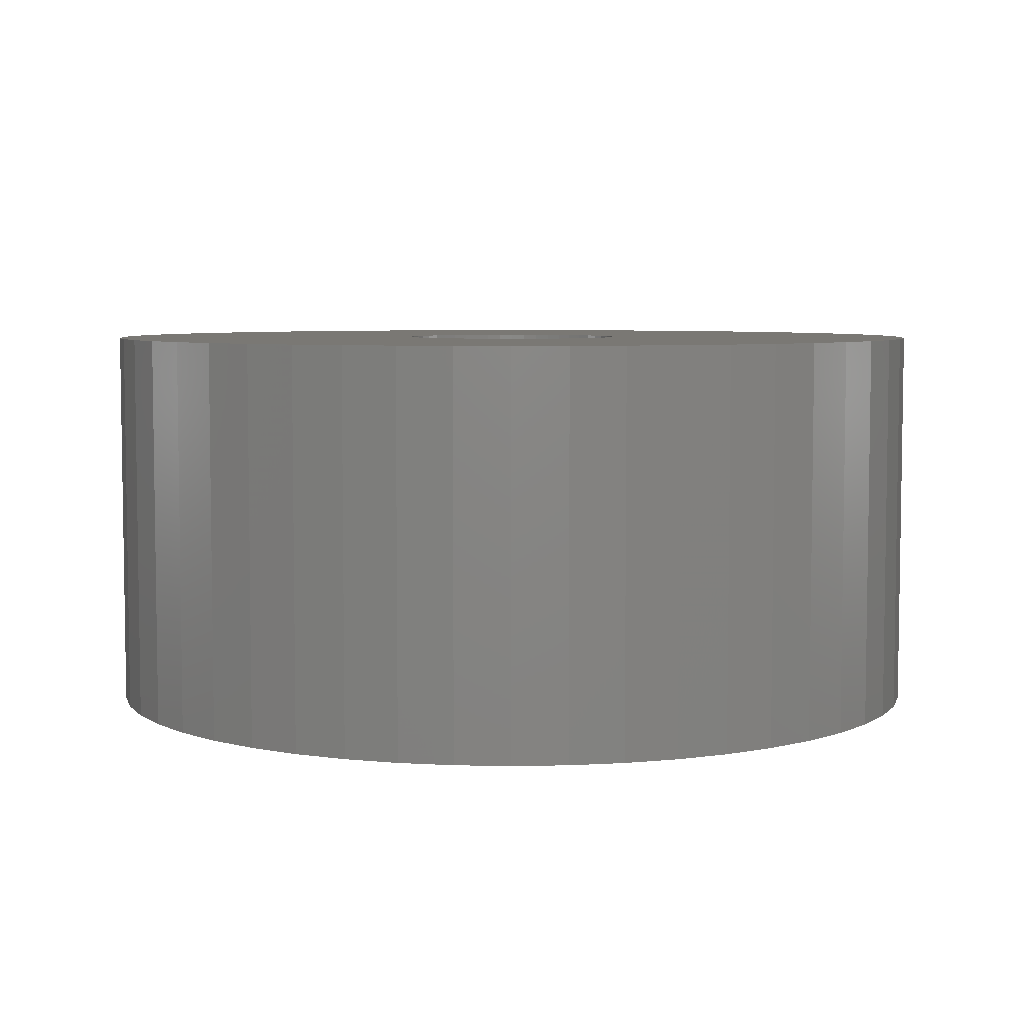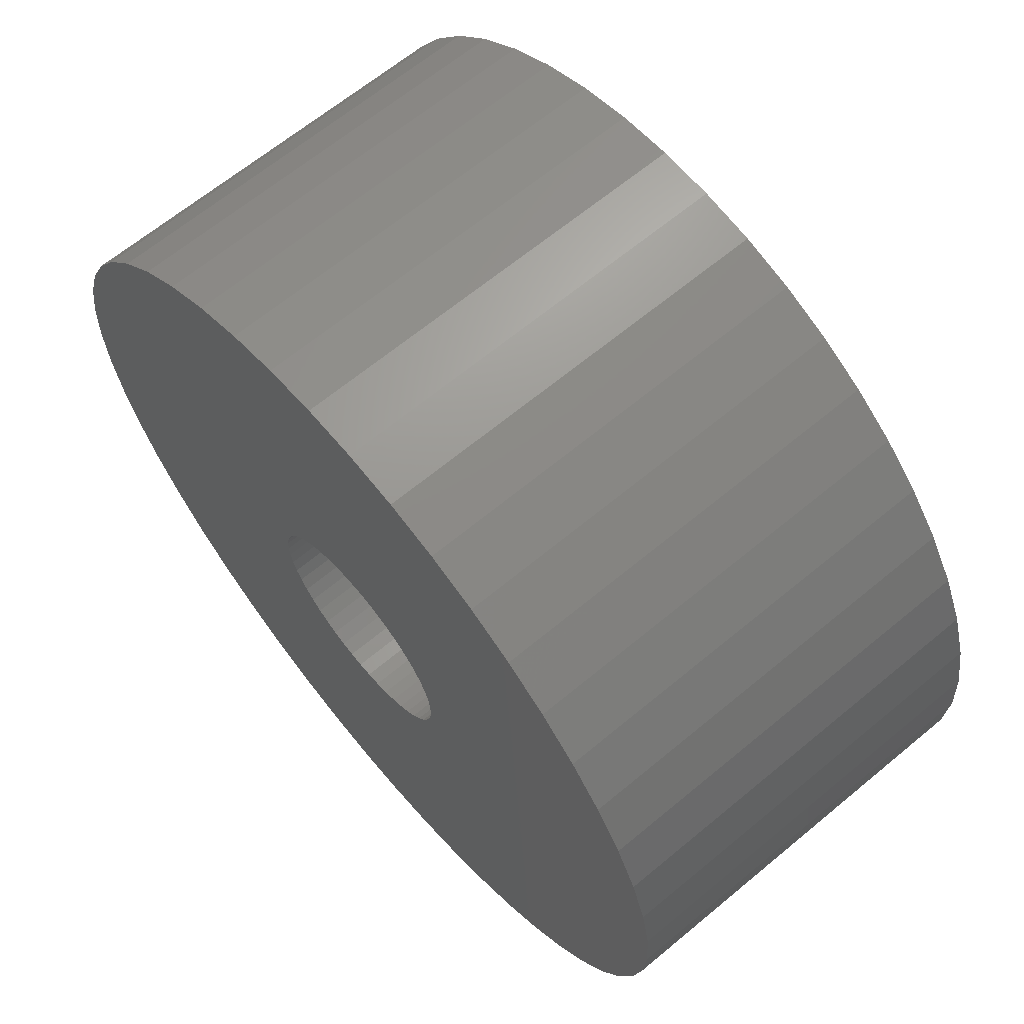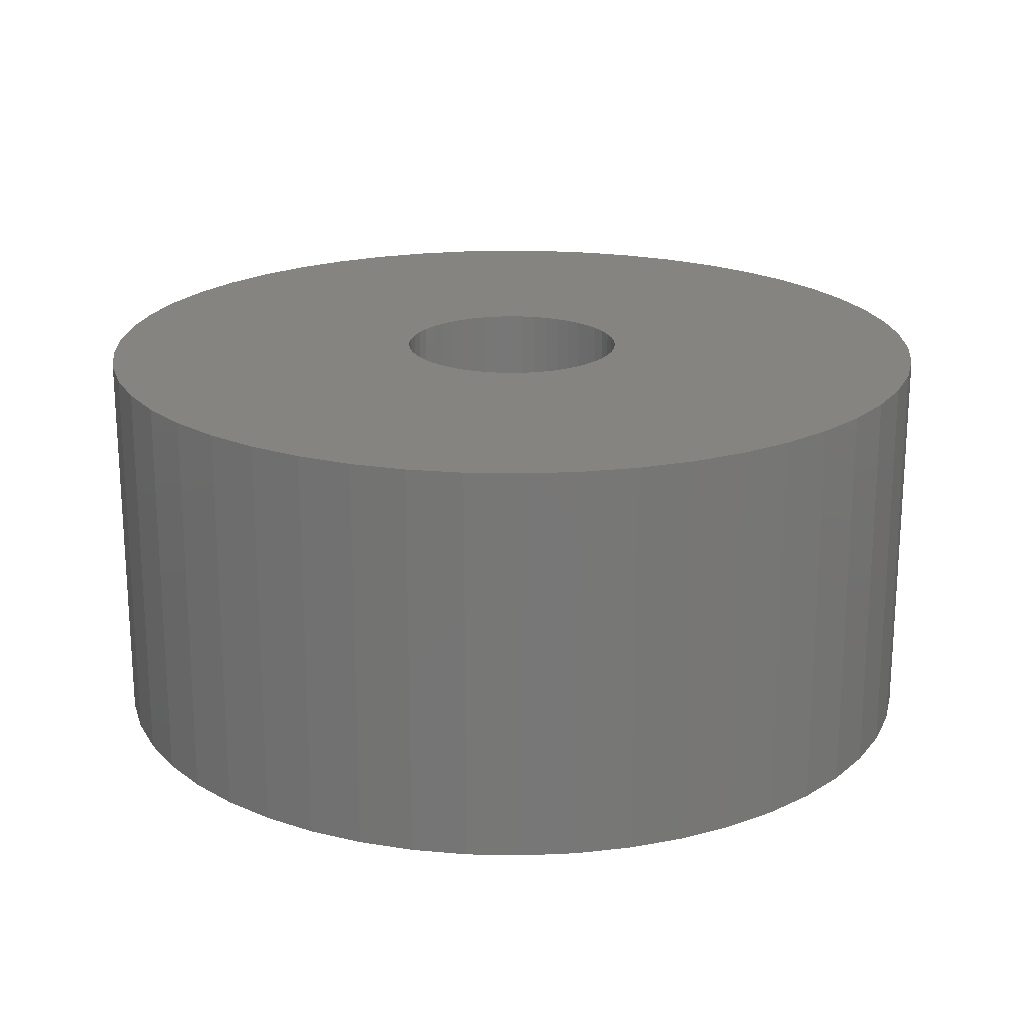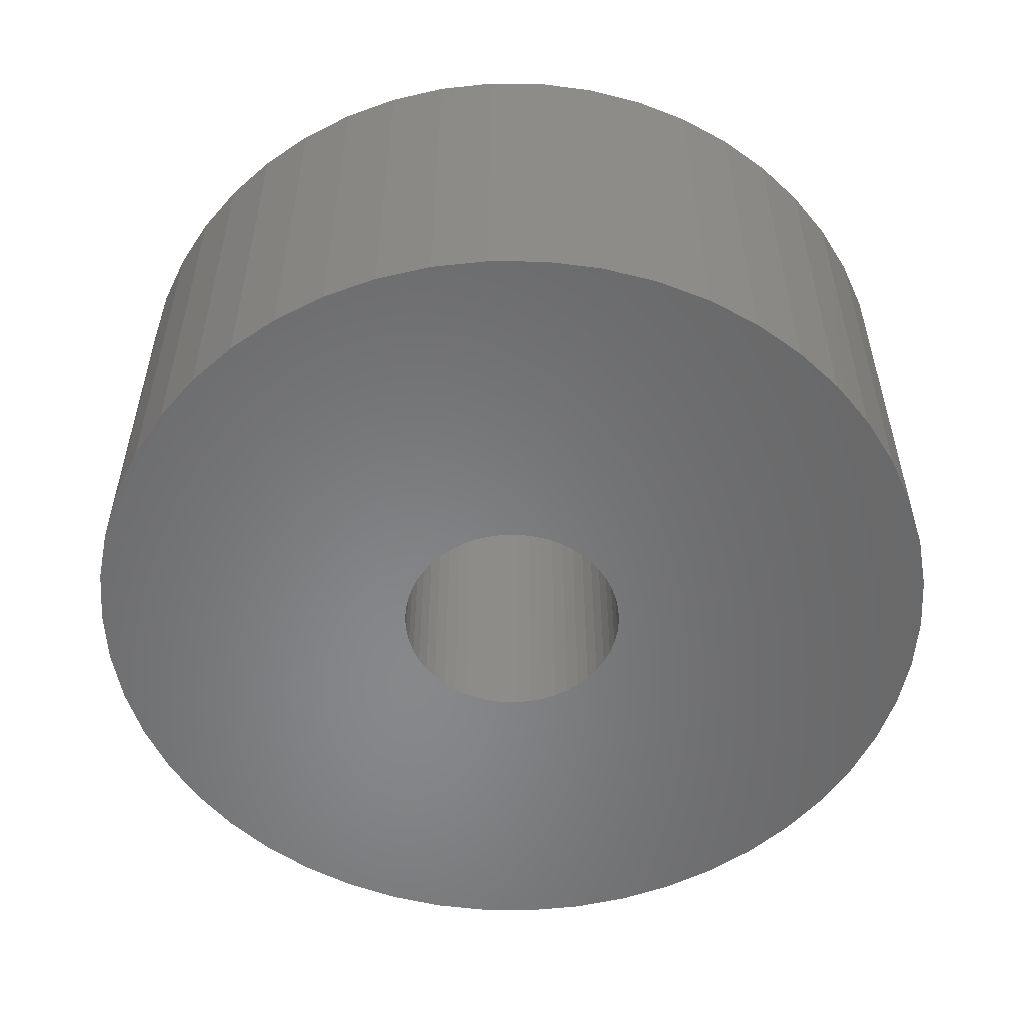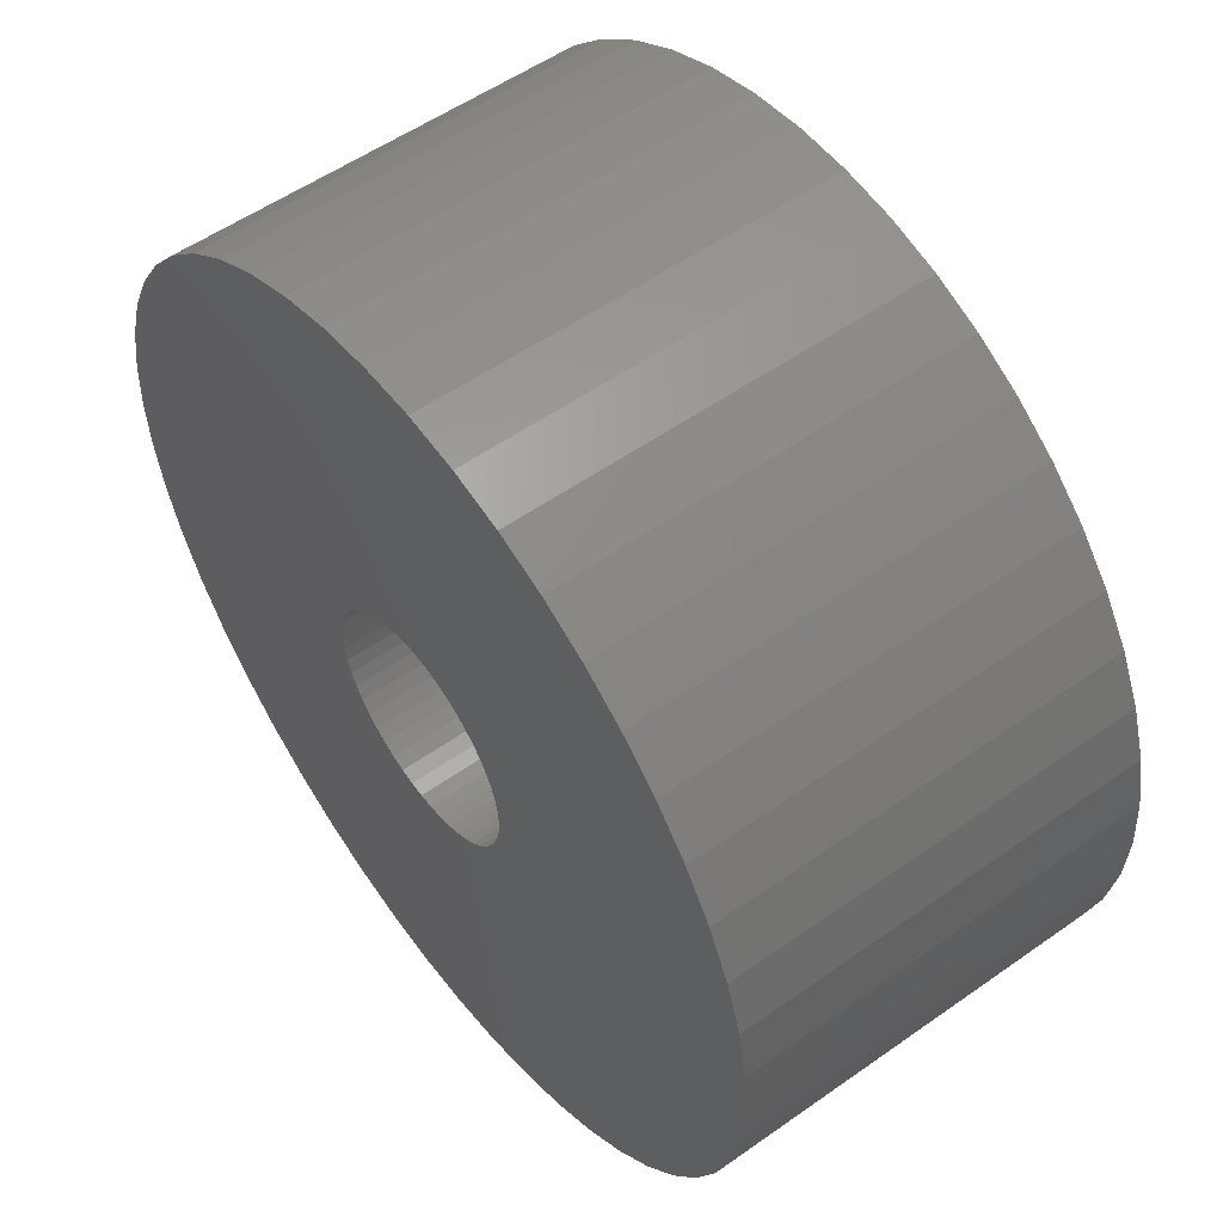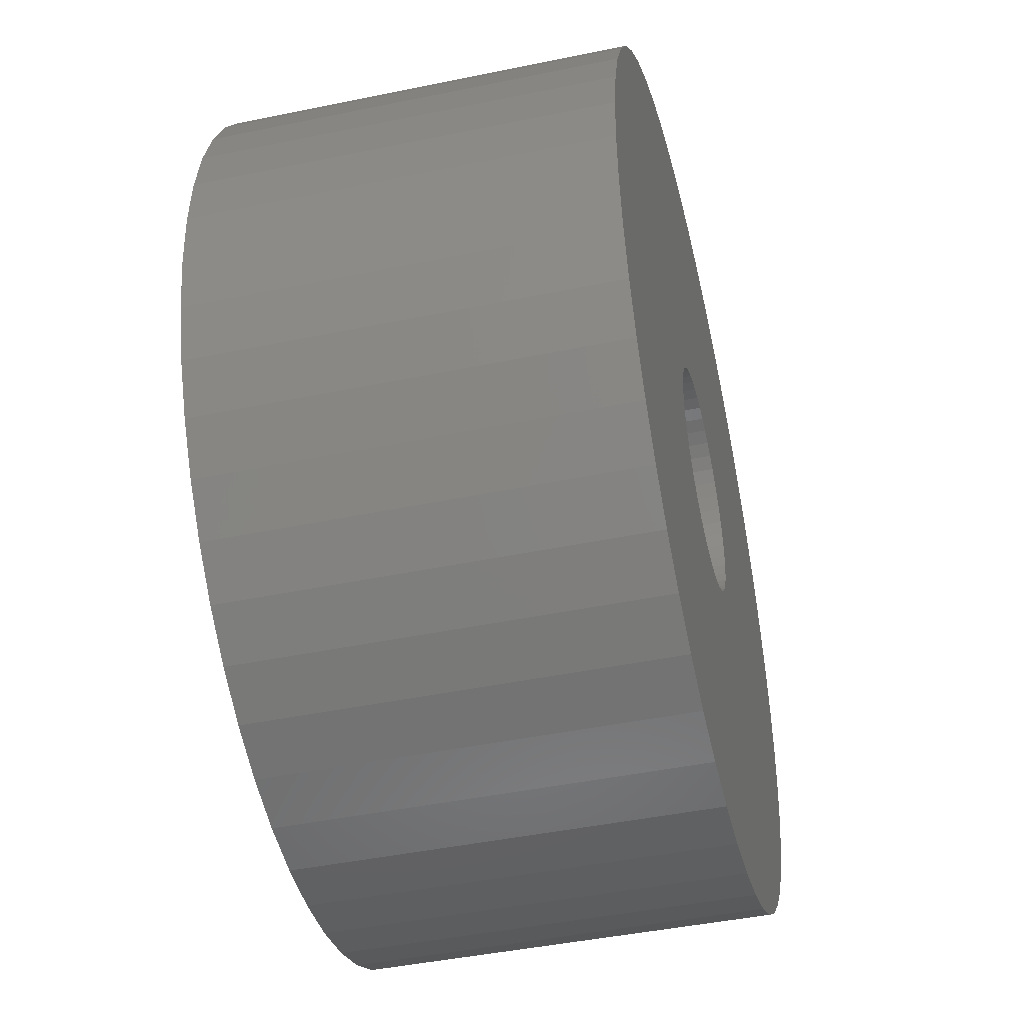
<metadata>
{"format":"stl","ext":"stl","renderer":"f3d","projection":"perspective","resolution":1024,"background":"white","views":[{"elev":5.7,"azim":-169.1,"up":"+Z"},{"elev":65.3,"azim":-129.9,"up":"+Y"},{"elev":20.3,"azim":110.3,"up":"+Z"},{"elev":-54.4,"azim":-115.8,"up":"+Z"},{"elev":54.5,"azim":-126.8,"up":"+Y"},{"elev":-44.9,"azim":103.5,"up":"+Y"}]}
</metadata>
<code>
# stl→obj: 200 verts, 400 faces
v 23 0 10.5
v 22.82 2.883 -10.5
v 22.82 2.883 10.5
v 23 0 -10.5
v -23 0 -10.5
v -22.82 2.883 10.5
v -22.82 2.883 -10.5
v -23 0 10.5
v 1.444 22.95 -10.5
v -1.444 22.95 10.5
v 1.444 22.95 10.5
v -1.444 22.95 -10.5
v -1.444 -22.95 -10.5
v 1.444 -22.95 10.5
v -1.444 -22.95 10.5
v 1.444 -22.95 -10.5
v 16.77 15.74 -10.5
v 14.66 17.72 10.5
v 16.77 15.74 10.5
v 14.66 17.72 -10.5
v -14.66 17.72 -10.5
v -16.77 15.74 10.5
v -14.66 17.72 10.5
v -16.77 15.74 -10.5
v -7.107 21.87 -10.5
v -9.793 20.81 10.5
v -7.107 21.87 10.5
v -9.793 20.81 -10.5
v 20.16 -11.08 10.5
v 21.38 -8.467 -10.5
v 21.38 -8.467 10.5
v 20.16 -11.08 -10.5
v 21.38 8.467 10.5
v 20.16 11.08 -10.5
v 20.16 11.08 10.5
v 21.38 8.467 -10.5
v 9.793 20.81 -10.5
v 7.107 21.87 10.5
v 9.793 20.81 10.5
v 7.107 21.87 -10.5
v 4.31 22.59 10.5
v 4.31 22.59 -10.5
v 12.32 19.42 -10.5
v 12.32 19.42 10.5
v -21.38 8.467 -10.5
v -20.16 11.08 10.5
v -20.16 11.08 -10.5
v -21.38 8.467 10.5
v -18.61 13.52 -10.5
v -18.61 13.52 10.5
v -22.28 5.72 -10.5
v -22.28 5.72 10.5
v -4.31 22.59 10.5
v -4.31 22.59 -10.5
v 4.31 -22.59 10.5
v 4.31 -22.59 -10.5
v 22.28 5.72 10.5
v 22.28 5.72 -10.5
v 18.61 13.52 10.5
v 18.61 13.52 -10.5
v 6 0 10.5
v 5.953 0.752 10.5
v 22.82 -2.883 10.5
v 5.811 1.492 10.5
v 5.953 -0.752 10.5
v 5.579 2.209 10.5
v 22.28 -5.72 10.5
v 5.258 2.891 10.5
v 5.811 -1.492 10.5
v 4.854 3.527 10.5
v 4.374 4.107 10.5
v 5.579 -2.209 10.5
v 3.825 4.623 10.5
v 3.215 5.066 10.5
v 5.258 -2.891 10.5
v 2.555 5.429 10.5
v 18.61 -13.52 10.5
v 4.854 -3.527 10.5
v 1.854 5.706 10.5
v 1.124 5.894 10.5
v 0.3767 5.988 10.5
v -0.3767 5.988 10.5
v -1.124 5.894 10.5
v -1.854 5.706 10.5
v -2.555 5.429 10.5
v -3.215 5.066 10.5
v -12.32 19.42 10.5
v -3.825 4.623 10.5
v -4.374 4.107 10.5
v -4.854 3.527 10.5
v 16.77 -15.74 10.5
v 4.374 -4.107 10.5
v 14.66 -17.72 10.5
v 3.825 -4.623 10.5
v 12.32 -19.42 10.5
v 3.215 -5.066 10.5
v 9.793 -20.81 10.5
v 2.555 -5.429 10.5
v 7.107 -21.87 10.5
v 1.854 -5.706 10.5
v 1.124 -5.894 10.5
v 0.3767 -5.988 10.5
v -0.3767 -5.988 10.5
v -1.124 -5.894 10.5
v -4.31 -22.59 10.5
v -1.854 -5.706 10.5
v -7.107 -21.87 10.5
v -2.555 -5.429 10.5
v -9.793 -20.81 10.5
v -3.215 -5.066 10.5
v -12.32 -19.42 10.5
v -3.825 -4.623 10.5
v -14.66 -17.72 10.5
v -4.374 -4.107 10.5
v -16.77 -15.74 10.5
v -4.854 -3.527 10.5
v -18.61 -13.52 10.5
v -5.258 -2.891 10.5
v -20.16 -11.08 10.5
v -5.579 -2.209 10.5
v -21.38 -8.467 10.5
v -5.811 -1.492 10.5
v -22.28 -5.72 10.5
v -5.953 -0.752 10.5
v -22.82 -2.883 10.5
v -6 0 10.5
v -5.258 2.891 10.5
v -5.579 2.209 10.5
v -5.811 1.492 10.5
v -5.953 0.752 10.5
v -12.32 19.42 -10.5
v 22.82 -2.883 -10.5
v 18.61 -13.52 -10.5
v 16.77 -15.74 -10.5
v -16.77 -15.74 -10.5
v -14.66 -17.72 -10.5
v -20.16 -11.08 -10.5
v -21.38 -8.467 -10.5
v -18.61 -13.52 -10.5
v 6 0 -10.5
v 5.953 -0.752 -10.5
v 22.28 -5.72 -10.5
v 5.811 -1.492 -10.5
v 5.953 0.752 -10.5
v 5.579 -2.209 -10.5
v 5.258 -2.891 -10.5
v 5.811 1.492 -10.5
v 4.854 -3.527 -10.5
v 4.374 -4.107 -10.5
v 14.66 -17.72 -10.5
v 5.579 2.209 -10.5
v 3.825 -4.623 -10.5
v 12.32 -19.42 -10.5
v 3.215 -5.066 -10.5
v 9.793 -20.81 -10.5
v 5.258 2.891 -10.5
v 2.555 -5.429 -10.5
v 7.107 -21.87 -10.5
v 4.854 3.527 -10.5
v 1.854 -5.706 -10.5
v 1.124 -5.894 -10.5
v 0.3767 -5.988 -10.5
v -0.3767 -5.988 -10.5
v -1.124 -5.894 -10.5
v -4.31 -22.59 -10.5
v -1.854 -5.706 -10.5
v -7.107 -21.87 -10.5
v -2.555 -5.429 -10.5
v -9.793 -20.81 -10.5
v -3.215 -5.066 -10.5
v -12.32 -19.42 -10.5
v -3.825 -4.623 -10.5
v -4.374 -4.107 -10.5
v -4.854 -3.527 -10.5
v 4.374 4.107 -10.5
v 3.825 4.623 -10.5
v 3.215 5.066 -10.5
v 2.555 5.429 -10.5
v 1.854 5.706 -10.5
v 1.124 5.894 -10.5
v 0.3767 5.988 -10.5
v -0.3767 5.988 -10.5
v -1.124 5.894 -10.5
v -1.854 5.706 -10.5
v -2.555 5.429 -10.5
v -3.215 5.066 -10.5
v -3.825 4.623 -10.5
v -4.374 4.107 -10.5
v -4.854 3.527 -10.5
v -5.258 2.891 -10.5
v -5.579 2.209 -10.5
v -5.811 1.492 -10.5
v -5.953 0.752 -10.5
v -6 0 -10.5
v -5.258 -2.891 -10.5
v -5.579 -2.209 -10.5
v -5.811 -1.492 -10.5
v -22.28 -5.72 -10.5
v -5.953 -0.752 -10.5
v -22.82 -2.883 -10.5
f 1 2 3
f 2 1 4
f 5 6 7
f 6 5 8
f 9 10 11
f 10 9 12
f 13 14 15
f 14 13 16
f 17 18 19
f 18 17 20
f 21 22 23
f 22 21 24
f 25 26 27
f 26 25 28
f 29 30 31
f 30 29 32
f 33 34 35
f 34 33 36
f 37 38 39
f 38 37 40
f 40 41 38
f 41 40 42
f 43 39 44
f 39 43 37
f 45 46 47
f 46 45 48
f 49 22 24
f 22 49 50
f 51 48 45
f 48 51 52
f 12 53 10
f 53 12 54
f 16 55 14
f 55 16 56
f 57 36 33
f 36 57 58
f 3 58 57
f 58 3 2
f 59 17 19
f 17 59 60
f 35 60 59
f 60 35 34
f 42 11 41
f 11 42 9
f 20 44 18
f 44 20 43
f 47 50 49
f 50 47 46
f 7 52 51
f 52 7 6
f 61 1 3
f 62 3 57
f 1 61 63
f 64 57 33
f 65 63 61
f 66 33 35
f 63 65 67
f 68 35 59
f 69 67 65
f 70 59 19
f 67 69 31
f 71 19 18
f 72 31 69
f 73 18 44
f 31 72 29
f 74 44 39
f 75 29 72
f 76 39 38
f 29 75 77
f 78 77 75
f 3 62 61
f 57 64 62
f 33 66 64
f 35 68 66
f 59 70 68
f 19 71 70
f 79 38 41
f 18 73 71
f 44 74 73
f 39 76 74
f 38 79 76
f 80 41 11
f 41 80 79
f 11 81 80
f 11 82 81
f 10 82 11
f 82 10 83
f 53 83 10
f 83 53 84
f 27 84 53
f 84 27 85
f 26 85 27
f 85 26 86
f 87 86 26
f 86 87 88
f 23 88 87
f 88 23 89
f 22 89 23
f 50 90 22
f 89 22 90
f 77 78 91
f 92 91 78
f 91 92 93
f 94 93 92
f 93 94 95
f 96 95 94
f 95 96 97
f 98 97 96
f 97 98 99
f 100 99 98
f 99 100 55
f 101 55 100
f 55 101 14
f 102 14 101
f 103 14 102
f 15 103 104
f 103 15 14
f 105 104 106
f 107 106 108
f 109 108 110
f 111 110 112
f 104 105 15
f 113 112 114
f 115 114 116
f 117 116 118
f 119 118 120
f 121 120 122
f 123 122 124
f 106 107 105
f 125 124 126
f 90 50 127
f 46 127 50
f 108 109 107
f 127 46 128
f 110 111 109
f 48 128 46
f 112 113 111
f 128 48 129
f 114 115 113
f 52 129 48
f 116 117 115
f 129 52 130
f 118 119 117
f 6 130 52
f 120 121 119
f 130 6 126
f 122 123 121
f 8 126 6
f 124 125 123
f 126 8 125
f 28 87 26
f 87 28 131
f 131 23 87
f 23 131 21
f 54 27 53
f 27 54 25
f 63 4 1
f 4 63 132
f 91 133 77
f 133 91 134
f 135 113 115
f 113 135 136
f 137 121 138
f 121 137 119
f 135 117 139
f 117 135 115
f 140 4 132
f 141 132 142
f 4 140 2
f 143 142 30
f 144 2 140
f 145 30 32
f 2 144 58
f 146 32 133
f 147 58 144
f 148 133 134
f 58 147 36
f 149 134 150
f 151 36 147
f 152 150 153
f 36 151 34
f 154 153 155
f 156 34 151
f 157 155 158
f 34 156 60
f 159 60 156
f 132 141 140
f 142 143 141
f 30 145 143
f 32 146 145
f 133 148 146
f 134 149 148
f 160 158 56
f 150 152 149
f 153 154 152
f 155 157 154
f 158 160 157
f 161 56 16
f 56 161 160
f 16 162 161
f 16 163 162
f 13 163 16
f 163 13 164
f 165 164 13
f 164 165 166
f 167 166 165
f 166 167 168
f 169 168 167
f 168 169 170
f 171 170 169
f 170 171 172
f 136 172 171
f 172 136 173
f 135 173 136
f 139 174 135
f 173 135 174
f 60 159 17
f 175 17 159
f 17 175 20
f 176 20 175
f 20 176 43
f 177 43 176
f 43 177 37
f 178 37 177
f 37 178 40
f 179 40 178
f 40 179 42
f 180 42 179
f 42 180 9
f 181 9 180
f 182 9 181
f 12 182 183
f 182 12 9
f 54 183 184
f 25 184 185
f 28 185 186
f 131 186 187
f 183 54 12
f 21 187 188
f 24 188 189
f 49 189 190
f 47 190 191
f 45 191 192
f 51 192 193
f 184 25 54
f 7 193 194
f 174 139 195
f 137 195 139
f 185 28 25
f 195 137 196
f 186 131 28
f 138 196 137
f 187 21 131
f 196 138 197
f 188 24 21
f 198 197 138
f 189 49 24
f 197 198 199
f 190 47 49
f 200 199 198
f 191 45 47
f 199 200 194
f 192 51 45
f 5 194 200
f 193 7 51
f 194 5 7
f 155 95 97
f 95 155 153
f 31 142 67
f 142 31 30
f 77 32 29
f 32 77 133
f 138 123 198
f 123 138 121
f 150 91 93
f 91 150 134
f 158 97 99
f 97 158 155
f 56 99 55
f 99 56 158
f 67 132 63
f 132 67 142
f 165 15 105
f 15 165 13
f 136 111 113
f 111 136 171
f 139 119 137
f 119 139 117
f 198 125 200
f 125 198 123
f 200 8 5
f 8 200 125
f 153 93 95
f 93 153 150
f 167 105 107
f 105 167 165
f 169 107 109
f 107 169 167
f 171 109 111
f 109 171 169
f 129 191 128
f 191 129 192
f 156 70 159
f 70 156 68
f 180 79 80
f 79 180 179
f 179 76 79
f 76 179 178
f 185 84 85
f 84 185 184
f 128 190 127
f 190 128 191
f 141 61 140
f 61 141 65
f 157 100 98
f 100 157 160
f 176 71 73
f 71 176 175
f 90 188 89
f 188 90 189
f 183 82 83
f 82 183 182
f 188 88 89
f 88 188 187
f 140 62 144
f 62 140 61
f 163 104 103
f 104 163 164
f 160 101 100
f 101 160 161
f 159 71 175
f 71 159 70
f 182 81 82
f 81 182 181
f 177 73 74
f 73 177 176
f 178 74 76
f 74 178 177
f 126 193 130
f 193 126 194
f 130 192 129
f 192 130 193
f 127 189 90
f 189 127 190
f 184 83 84
f 83 184 183
f 186 85 86
f 85 186 185
f 187 86 88
f 86 187 186
f 143 65 141
f 65 143 69
f 164 106 104
f 106 164 166
f 116 195 118
f 195 116 174
f 118 196 120
f 196 118 195
f 161 102 101
f 102 161 162
f 151 68 156
f 68 151 66
f 147 66 151
f 66 147 64
f 144 64 147
f 64 144 62
f 181 80 81
f 80 181 180
f 154 98 96
f 98 154 157
f 149 94 92
f 94 149 152
f 149 78 148
f 78 149 92
f 124 194 126
f 194 124 199
f 120 197 122
f 197 120 196
f 145 69 143
f 69 145 72
f 146 72 145
f 72 146 75
f 152 96 94
f 96 152 154
f 148 75 146
f 75 148 78
f 172 114 112
f 114 172 173
f 162 103 102
f 103 162 163
f 168 110 108
f 110 168 170
f 122 199 124
f 199 122 197
f 114 174 116
f 174 114 173
f 170 112 110
f 112 170 172
f 166 108 106
f 108 166 168

</code>
